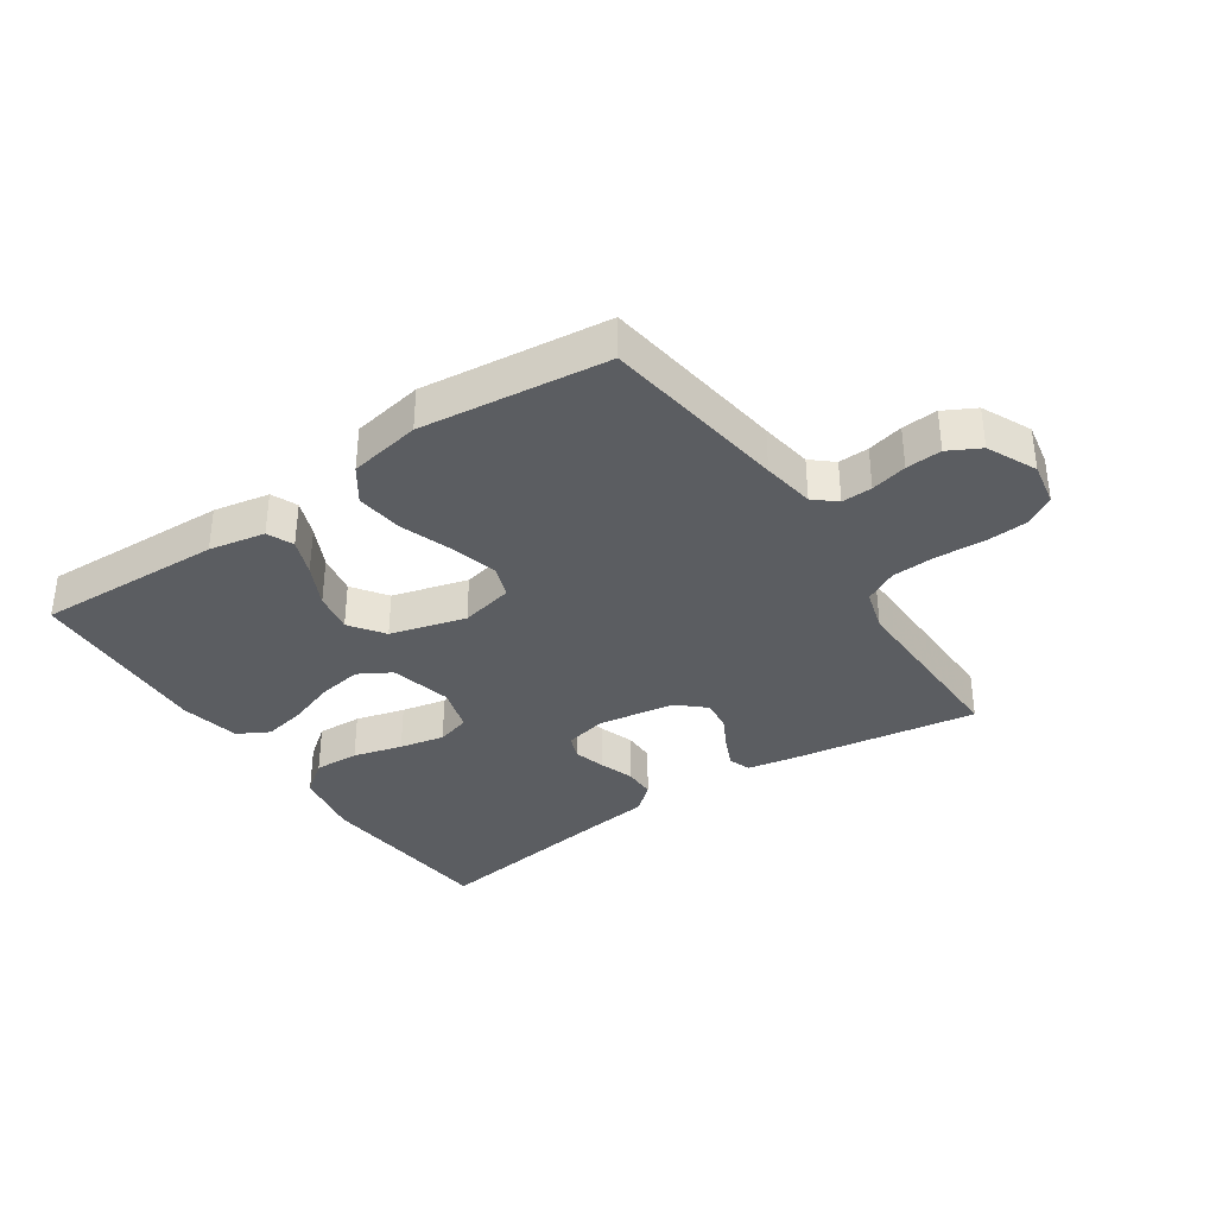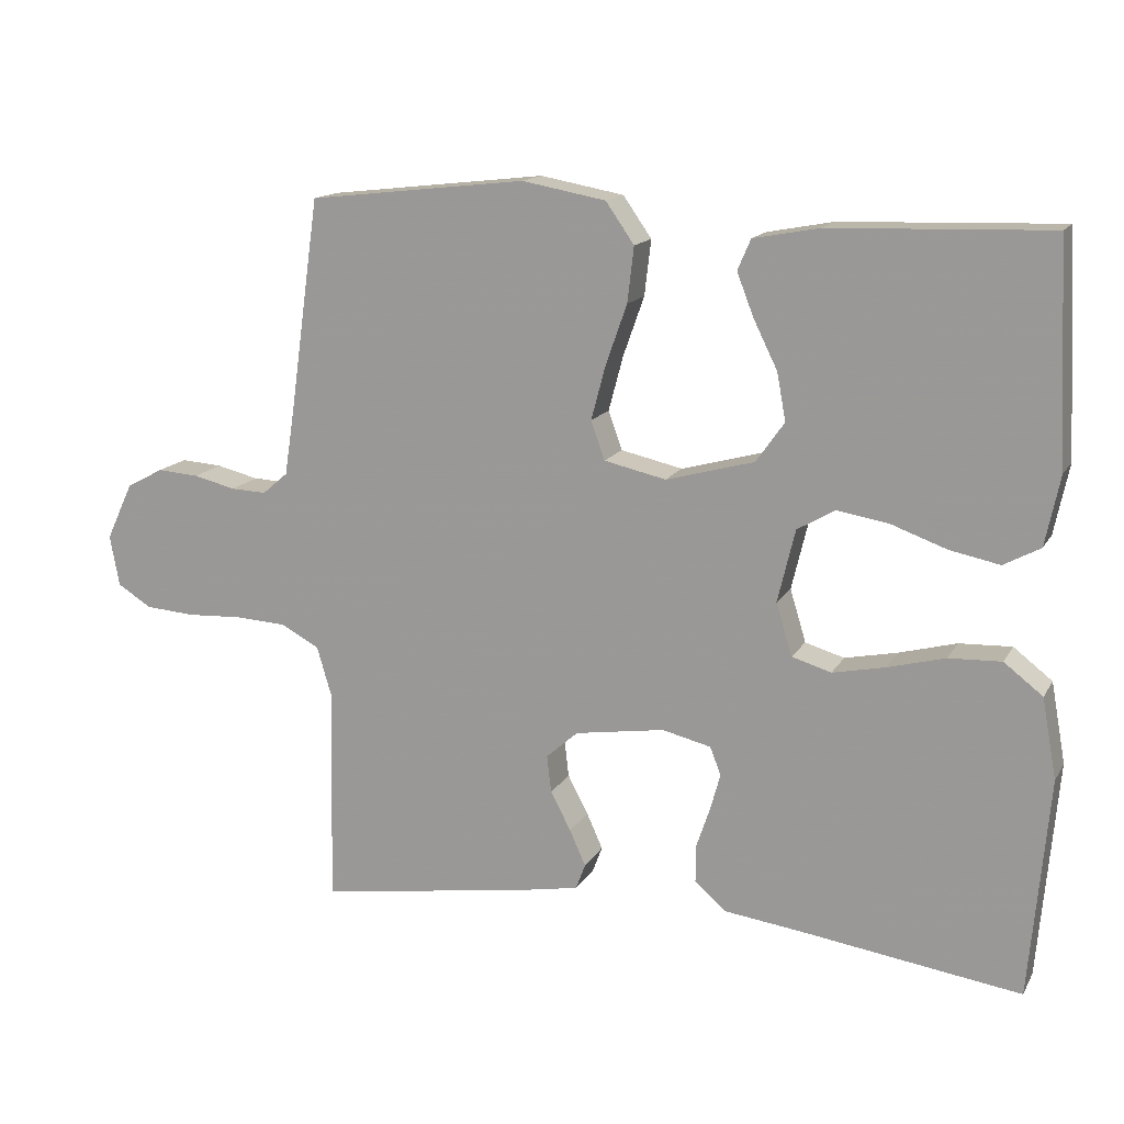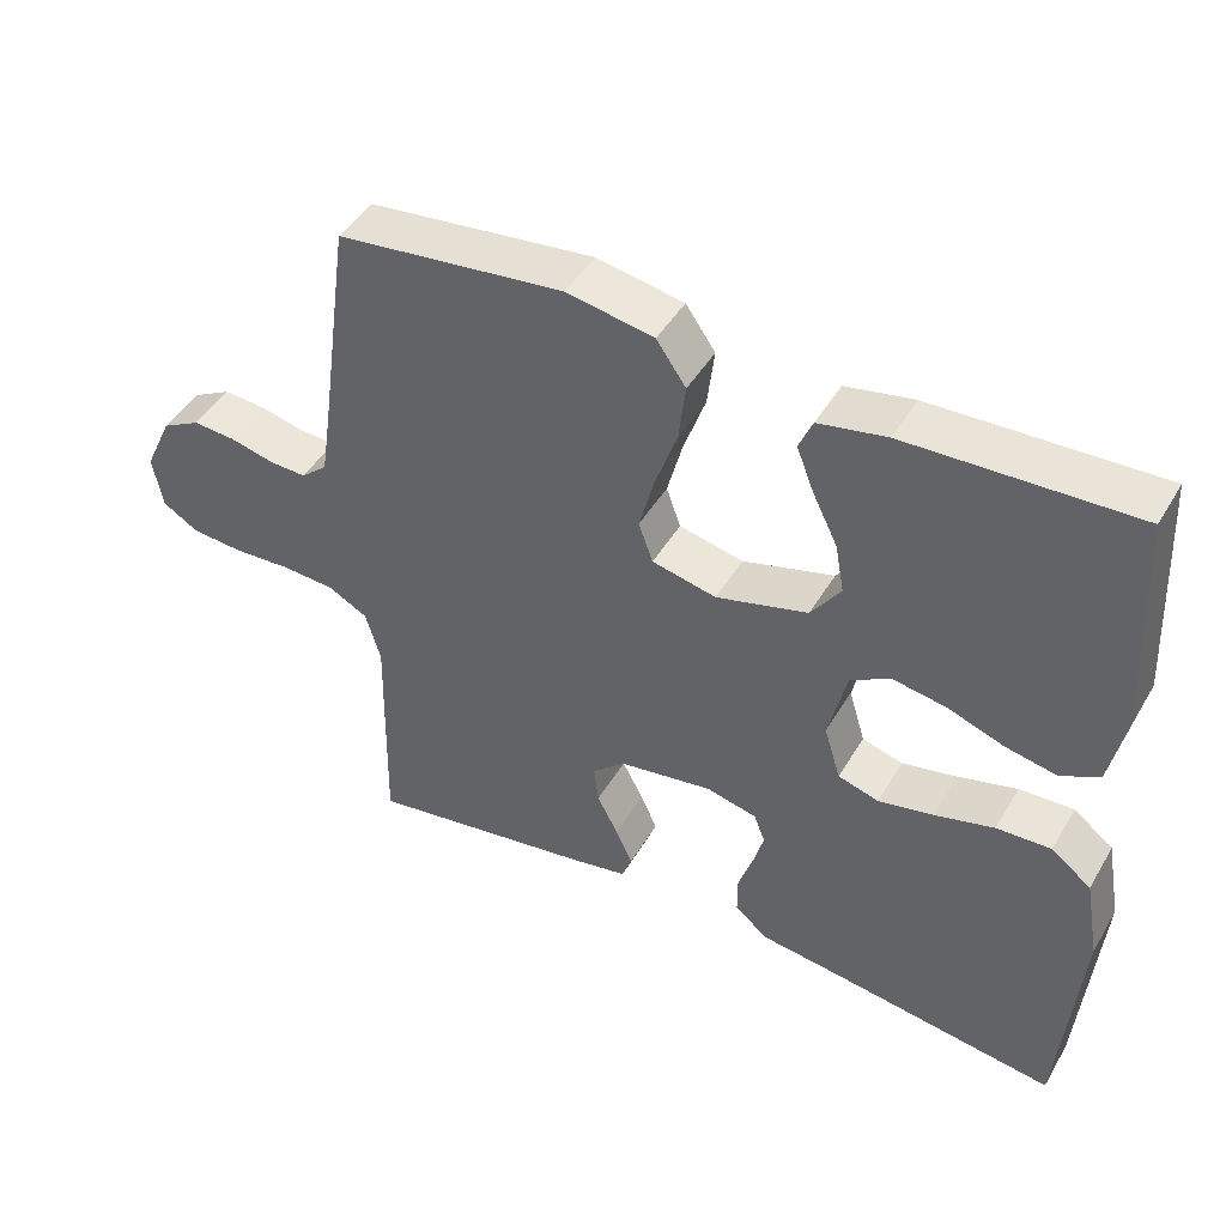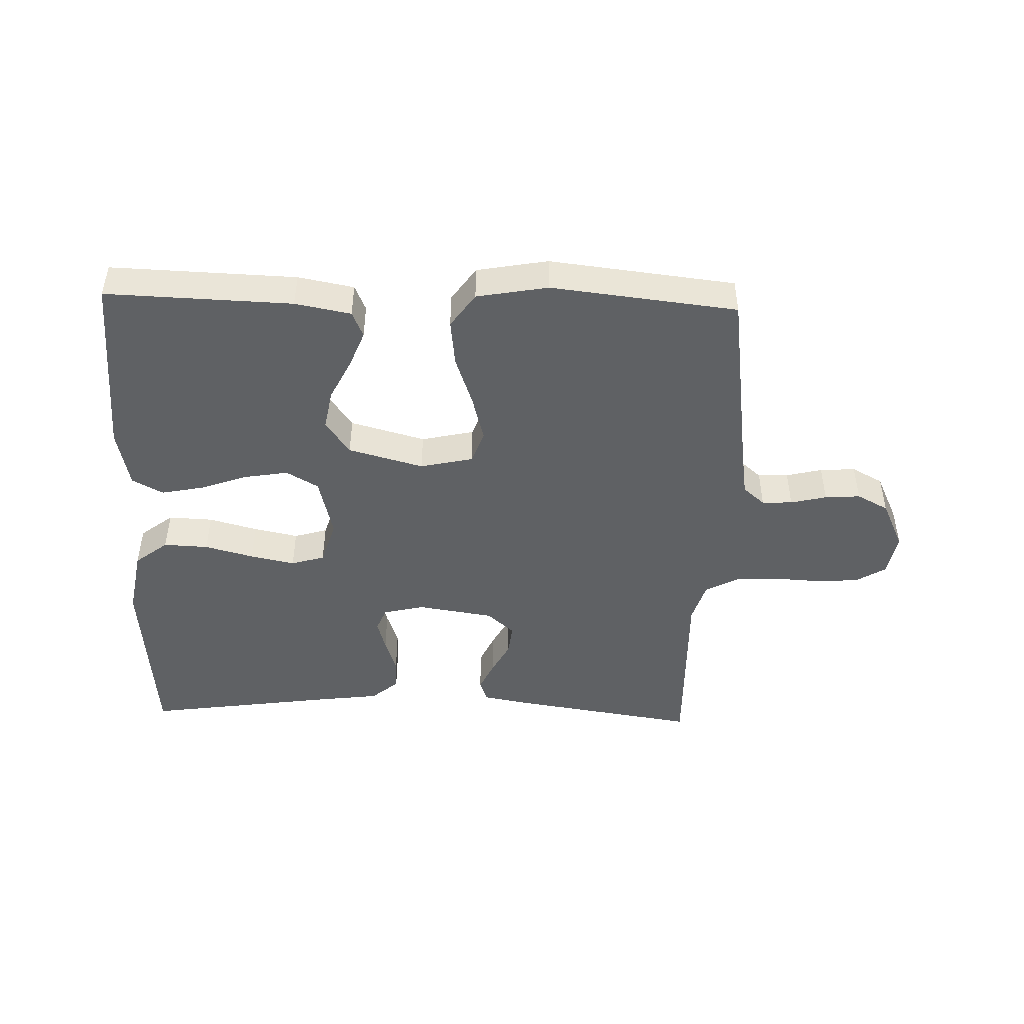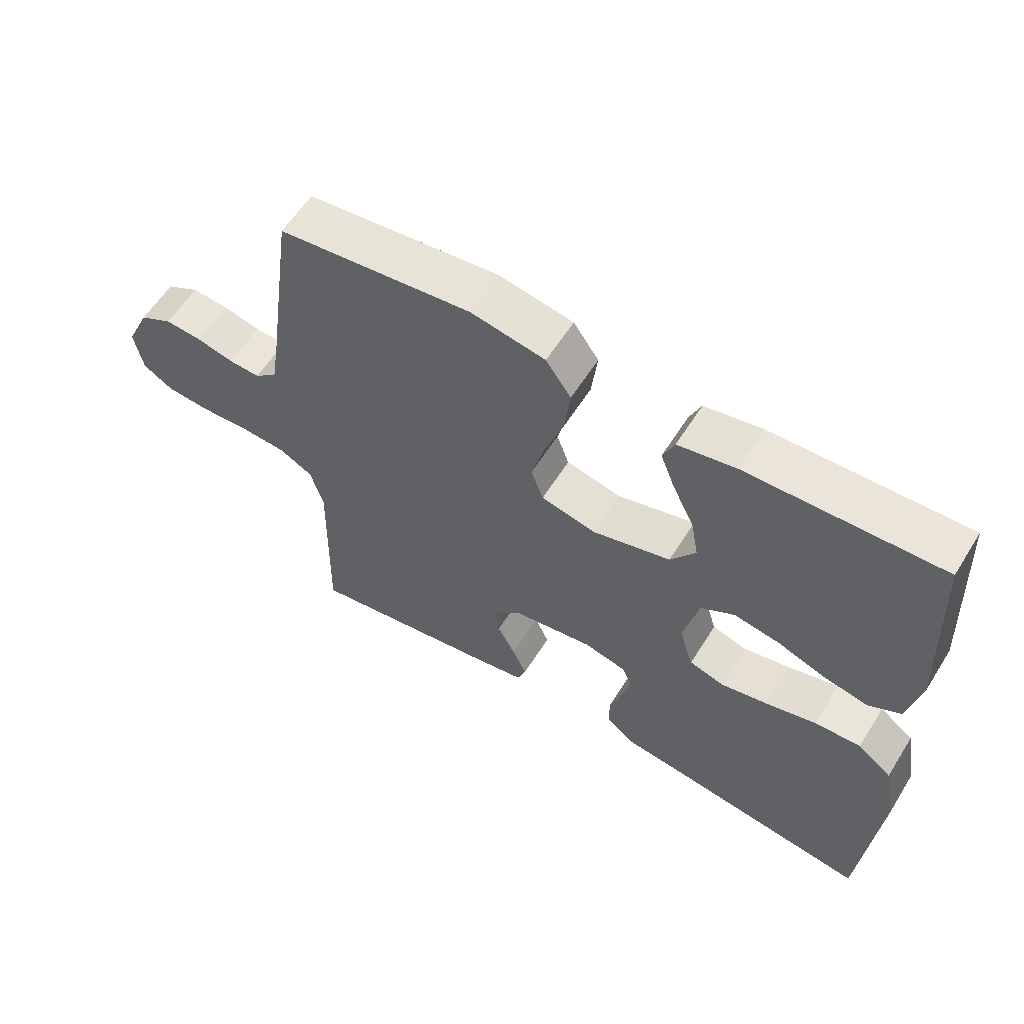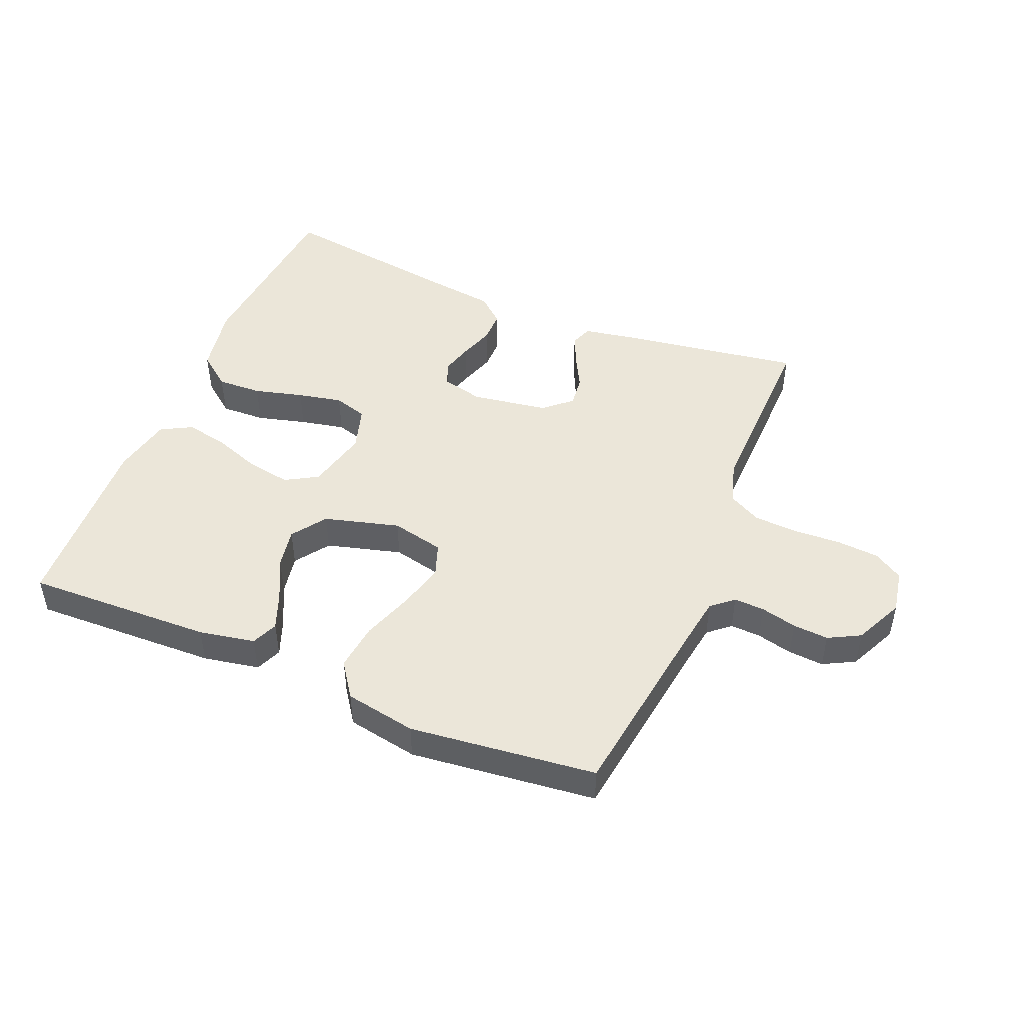
<metadata>
{"format":"obj","ext":"obj","renderer":"f3d","projection":"perspective","resolution":1024,"background":"white","views":[{"elev":-35.5,"azim":34.1,"up":"+Y"},{"elev":14.8,"azim":-159.6,"up":"+Z"},{"elev":45.4,"azim":-151.1,"up":"+Z"},{"elev":-46.6,"azim":-1.8,"up":"+Y"},{"elev":59.2,"azim":-148.1,"up":"+Z"},{"elev":47.6,"azim":22.6,"up":"+Y"}]}
</metadata>
<code>
v 0.5 0.07 0.5
v 0.542 0.07 0.2
v 0.555 0.07 0.116
v 0.59 0.07 0.086
v 0.639 0.07 0.088
v 0.697 0.07 0.102
v 0.754 0.07 0.106
v 0.805 0.07 0.079
v 0.842 0.07 0
v 0.829 0.07 -0.07
v 0.782 0.07 -0.099
v 0.714 0.07 -0.104
v 0.637 0.07 -0.1
v 0.567 0.07 -0.104
v 0.514 0.07 -0.132
v 0.494 0.07 -0.2
v 0.5 0.07 -0.5
v 0.2 0.07 -0.454
v 0.124 0.07 -0.44
v 0.111 0.07 -0.405
v 0.133 0.07 -0.356
v 0.161 0.07 -0.303
v 0.167 0.07 -0.252
v 0.123 0.07 -0.213
v 0 0.07 -0.194
v -0.067 0.07 -0.21
v -0.082 0.07 -0.248
v -0.068 0.07 -0.299
v -0.049 0.07 -0.355
v -0.049 0.07 -0.406
v -0.092 0.07 -0.443
v -0.2 0.07 -0.457
v -0.5 0.07 -0.5
v -0.526 0.07 -0.2
v -0.506 0.07 -0.09
v -0.453 0.07 -0.049
v -0.381 0.07 -0.052
v -0.302 0.07 -0.073
v -0.23 0.07 -0.088
v -0.176 0.07 -0.072
v -0.154 0.07 0
v -0.178 0.07 0.1
v -0.23 0.07 0.13
v -0.301 0.07 0.118
v -0.376 0.07 0.091
v -0.445 0.07 0.077
v -0.495 0.07 0.104
v -0.515 0.07 0.2
v -0.5 0.07 0.5
v -0.2 0.07 0.49
v -0.11 0.07 0.473
v -0.092 0.07 0.431
v -0.115 0.07 0.372
v -0.148 0.07 0.305
v -0.16 0.07 0.24
v -0.121 0.07 0.185
v 0 0.07 0.152
v 0.085 0.07 0.171
v 0.104 0.07 0.224
v 0.084 0.07 0.299
v 0.055 0.07 0.381
v 0.046 0.07 0.457
v 0.085 0.07 0.513
v 0.2 0.07 0.534
v 0.5 0 0.5
v 0.542 0 0.2
v 0.555 0 0.116
v 0.59 0 0.086
v 0.639 0 0.088
v 0.697 0 0.102
v 0.754 0 0.106
v 0.805 0 0.079
v 0.842 0 0
v 0.829 0 -0.07
v 0.782 0 -0.099
v 0.714 0 -0.104
v 0.637 0 -0.1
v 0.567 0 -0.104
v 0.514 0 -0.132
v 0.494 0 -0.2
v 0.5 0 -0.5
v 0.2 0 -0.454
v 0.124 0 -0.44
v 0.111 0 -0.405
v 0.133 0 -0.356
v 0.161 0 -0.303
v 0.167 0 -0.252
v 0.123 0 -0.213
v 0 0 -0.194
v -0.067 0 -0.21
v -0.082 0 -0.248
v -0.068 0 -0.299
v -0.049 0 -0.355
v -0.049 0 -0.406
v -0.092 0 -0.443
v -0.2 0 -0.457
v -0.5 0 -0.5
v -0.526 0 -0.2
v -0.506 0 -0.09
v -0.453 0 -0.049
v -0.381 0 -0.052
v -0.302 0 -0.073
v -0.23 0 -0.088
v -0.176 0 -0.072
v -0.154 0 0
v -0.178 0 0.1
v -0.23 0 0.13
v -0.301 0 0.118
v -0.376 0 0.091
v -0.445 0 0.077
v -0.495 0 0.104
v -0.515 0 0.2
v -0.5 0 0.5
v -0.2 0 0.49
v -0.11 0 0.473
v -0.092 0 0.431
v -0.115 0 0.372
v -0.148 0 0.305
v -0.16 0 0.24
v -0.121 0 0.185
v 0 0 0.152
v 0.085 0 0.171
v 0.104 0 0.224
v 0.084 0 0.299
v 0.055 0 0.381
v 0.046 0 0.457
v 0.085 0 0.513
v 0.2 0 0.534
f 63 64 1 2
f 60 61 62 63
f 59 60 63 2
f 58 59 2 3
f 57 58 3 4
f 51 52 53 54
f 49 50 51 54
f 49 54 55
f 48 49 55 56
f 44 45 46 47
f 43 44 47 48
f 35 36 37 38
f 35 38 39
f 32 33 34 35
f 32 35 39
f 31 32 39 40
f 28 29 30 31
f 27 28 31 40
f 19 20 21 22
f 17 18 19 22
f 16 17 22 23
f 15 16 23 24
f 10 11 12 13
f 10 13 14
f 9 10 14
f 8 9 14
f 5 6 7 8
f 4 5 8 14
f 57 4 14 15
f 43 48 56 57
f 42 43 57 15
f 26 27 40 41
f 25 26 41 42
f 15 24 25 42
f 66 65 128 127
f 127 126 125 124
f 66 127 124 123
f 67 66 123 122
f 68 67 122 121
f 118 117 116 115
f 118 115 114 113
f 119 118 113
f 120 119 113 112
f 111 110 109 108
f 112 111 108 107
f 102 101 100 99
f 103 102 99
f 99 98 97 96
f 103 99 96
f 104 103 96 95
f 95 94 93 92
f 104 95 92 91
f 86 85 84 83
f 86 83 82 81
f 87 86 81 80
f 88 87 80 79
f 77 76 75 74
f 78 77 74
f 78 74 73
f 78 73 72
f 72 71 70 69
f 78 72 69 68
f 79 78 68 121
f 121 120 112 107
f 79 121 107 106
f 105 104 91 90
f 106 105 90 89
f 106 89 88 79
f 1 65 66 2
f 2 66 67 3
f 3 67 68 4
f 4 68 69 5
f 5 69 70 6
f 6 70 71 7
f 7 71 72 8
f 8 72 73 9
f 9 73 74 10
f 10 74 75 11
f 11 75 76 12
f 12 76 77 13
f 13 77 78 14
f 14 78 79 15
f 15 79 80 16
f 16 80 81 17
f 17 81 82 18
f 18 82 83 19
f 19 83 84 20
f 20 84 85 21
f 21 85 86 22
f 22 86 87 23
f 23 87 88 24
f 24 88 89 25
f 25 89 90 26
f 26 90 91 27
f 27 91 92 28
f 28 92 93 29
f 29 93 94 30
f 30 94 95 31
f 31 95 96 32
f 32 96 97 33
f 33 97 98 34
f 34 98 99 35
f 35 99 100 36
f 36 100 101 37
f 37 101 102 38
f 38 102 103 39
f 39 103 104 40
f 40 104 105 41
f 41 105 106 42
f 42 106 107 43
f 43 107 108 44
f 44 108 109 45
f 45 109 110 46
f 46 110 111 47
f 47 111 112 48
f 48 112 113 49
f 49 113 114 50
f 50 114 115 51
f 51 115 116 52
f 52 116 117 53
f 53 117 118 54
f 54 118 119 55
f 55 119 120 56
f 56 120 121 57
f 57 121 122 58
f 58 122 123 59
f 59 123 124 60
f 60 124 125 61
f 61 125 126 62
f 62 126 127 63
f 63 127 128 64
f 64 128 65 1

</code>
